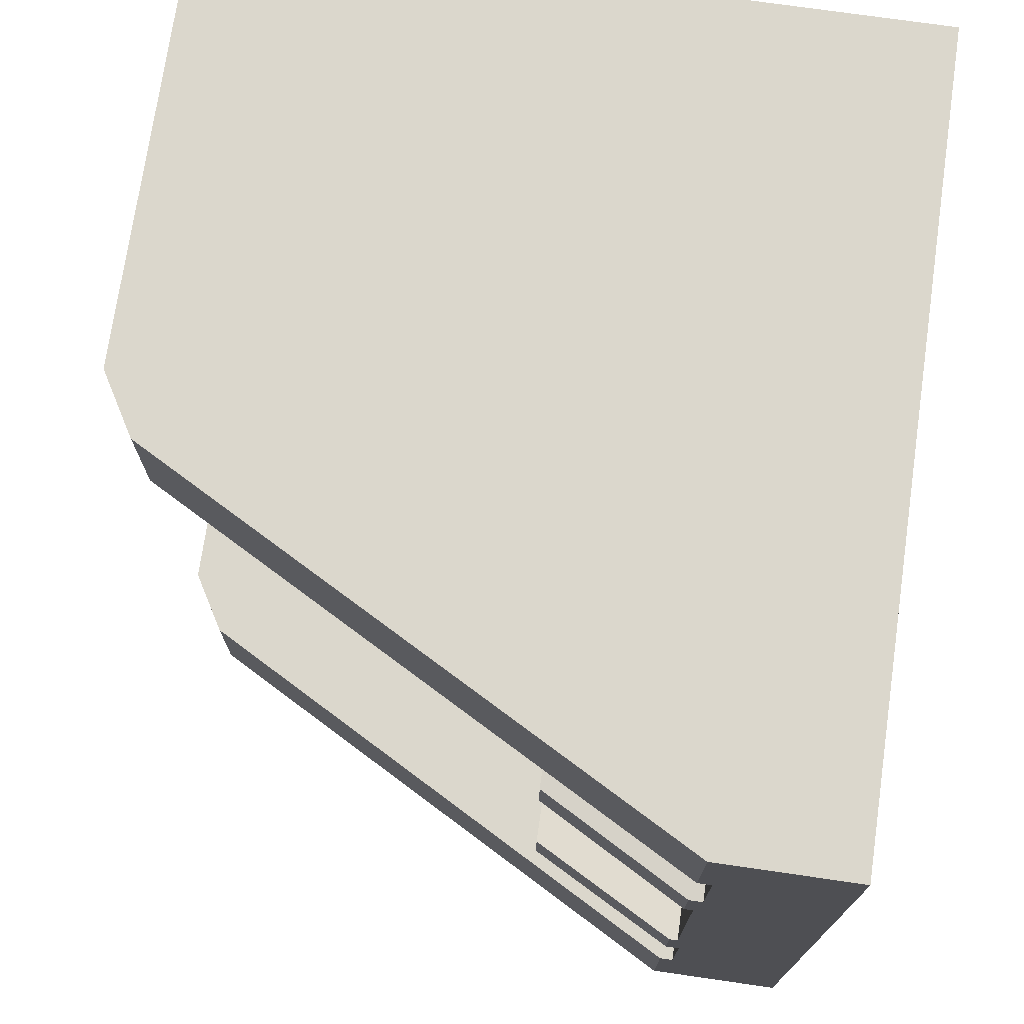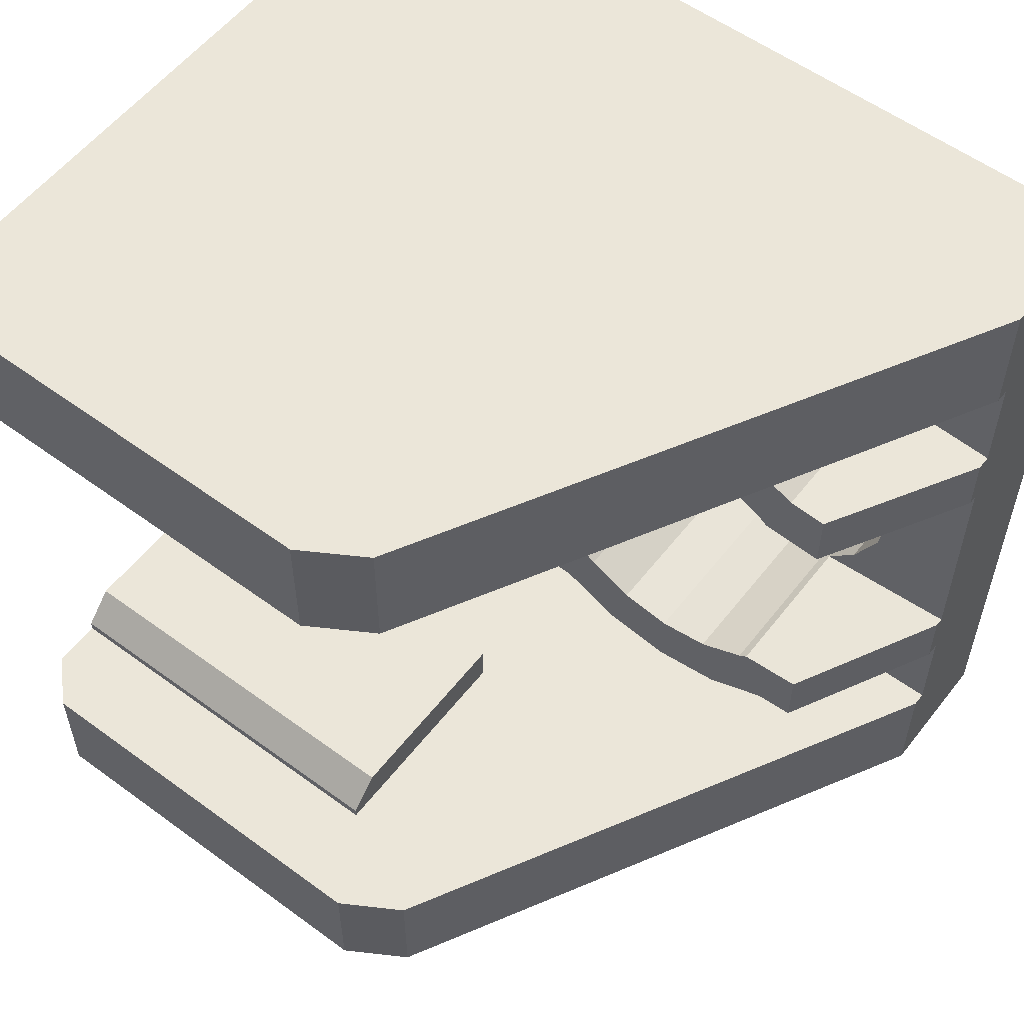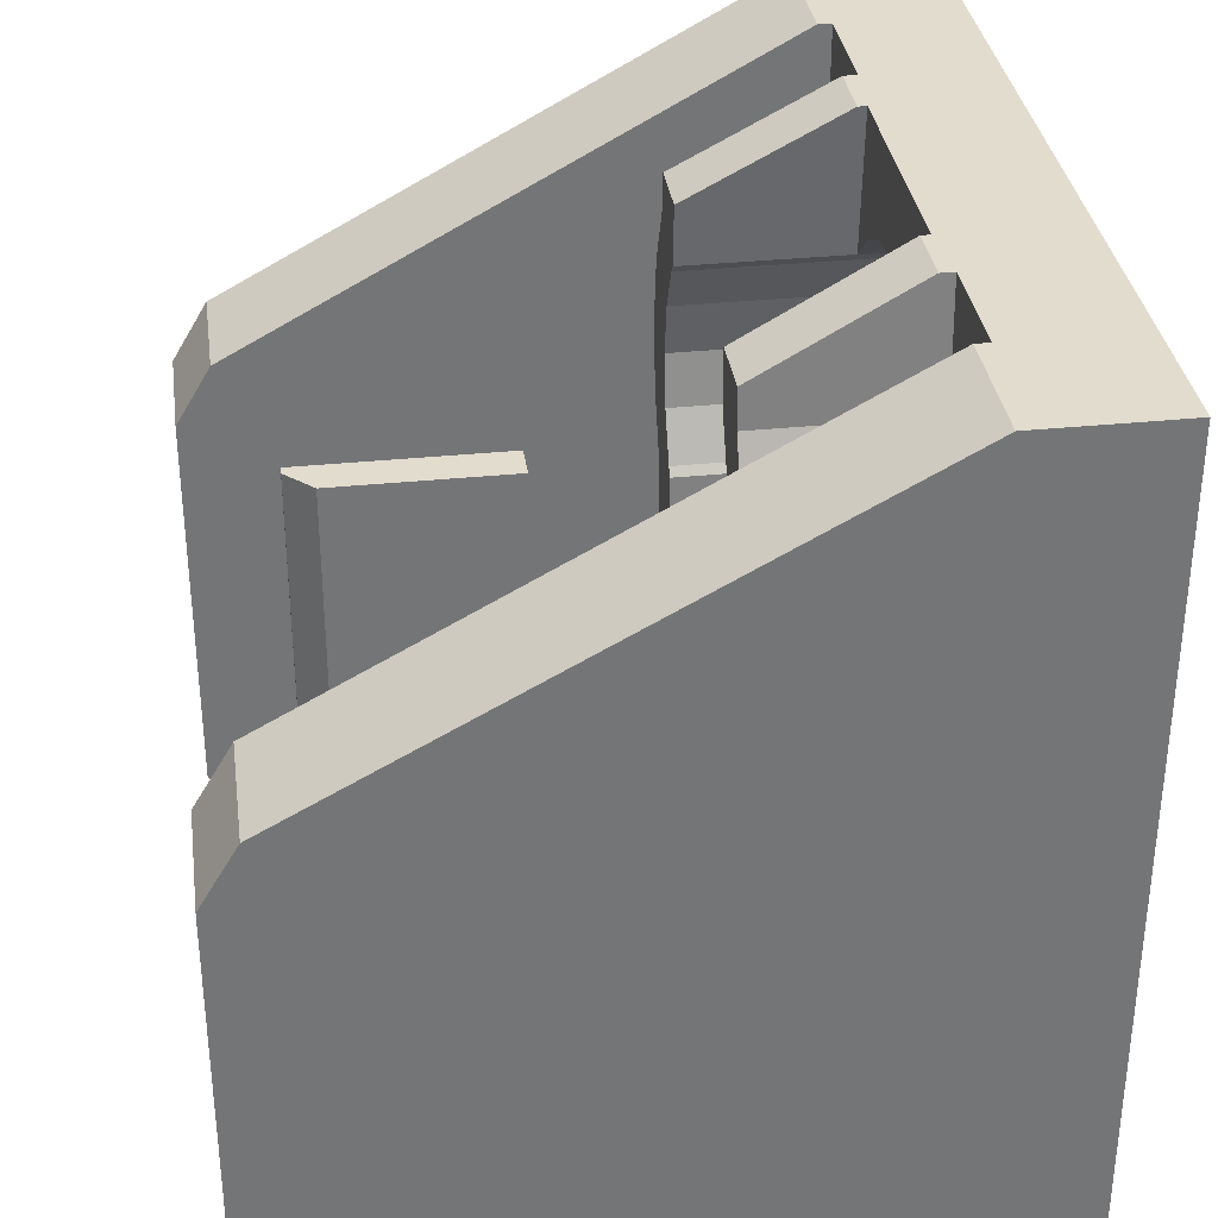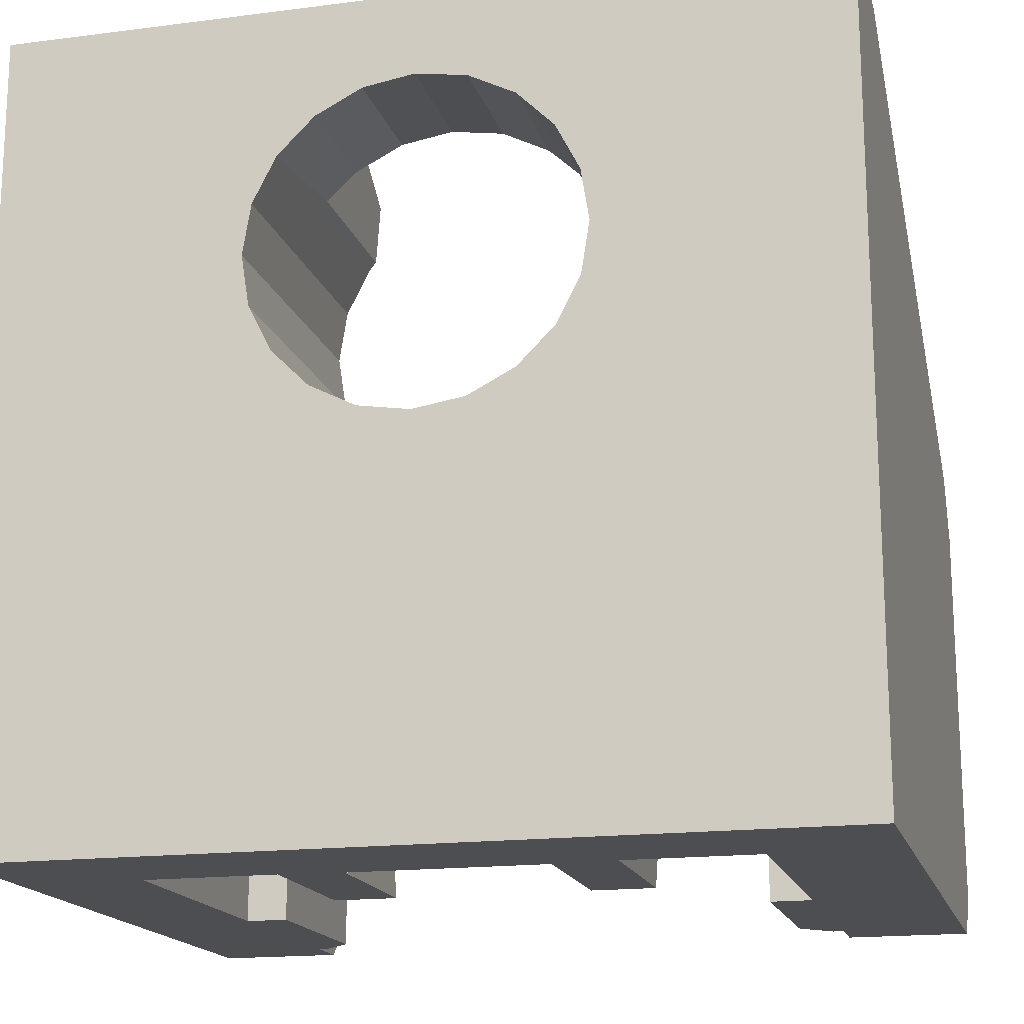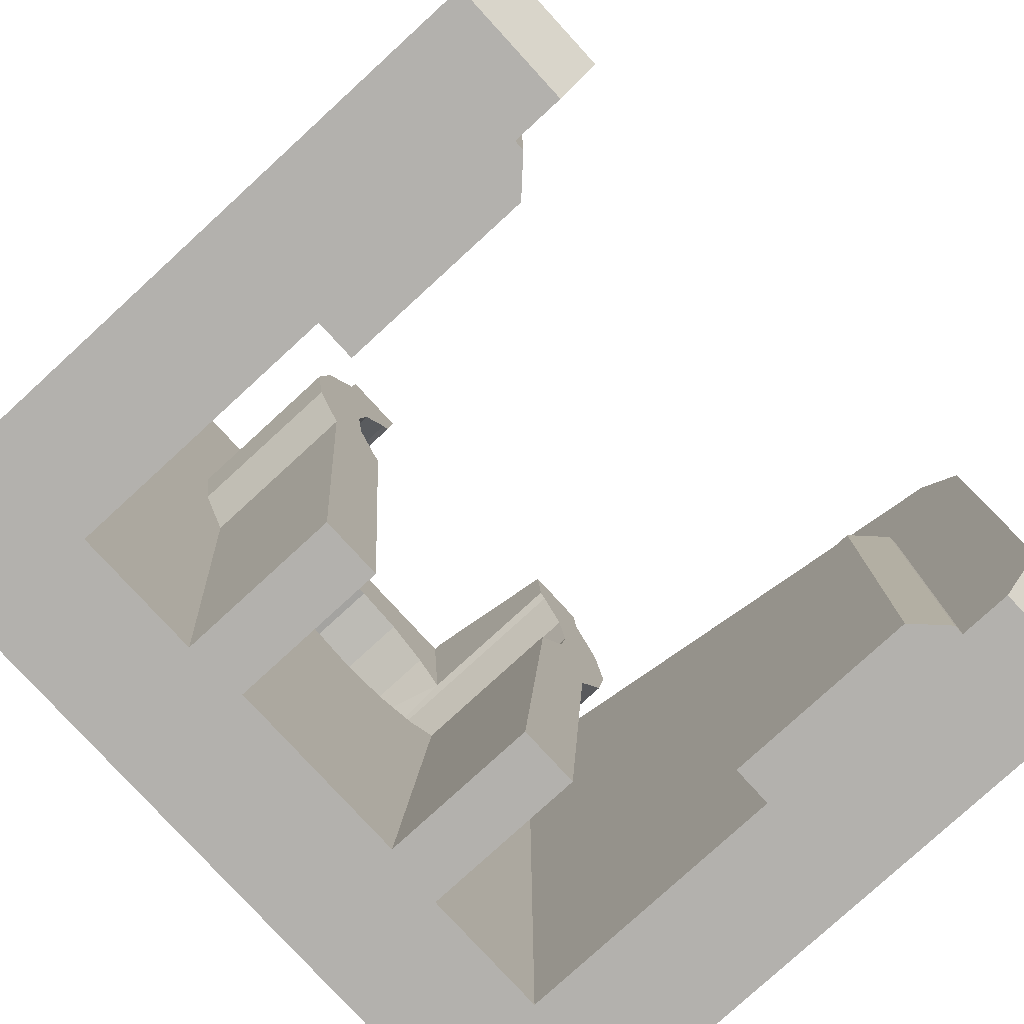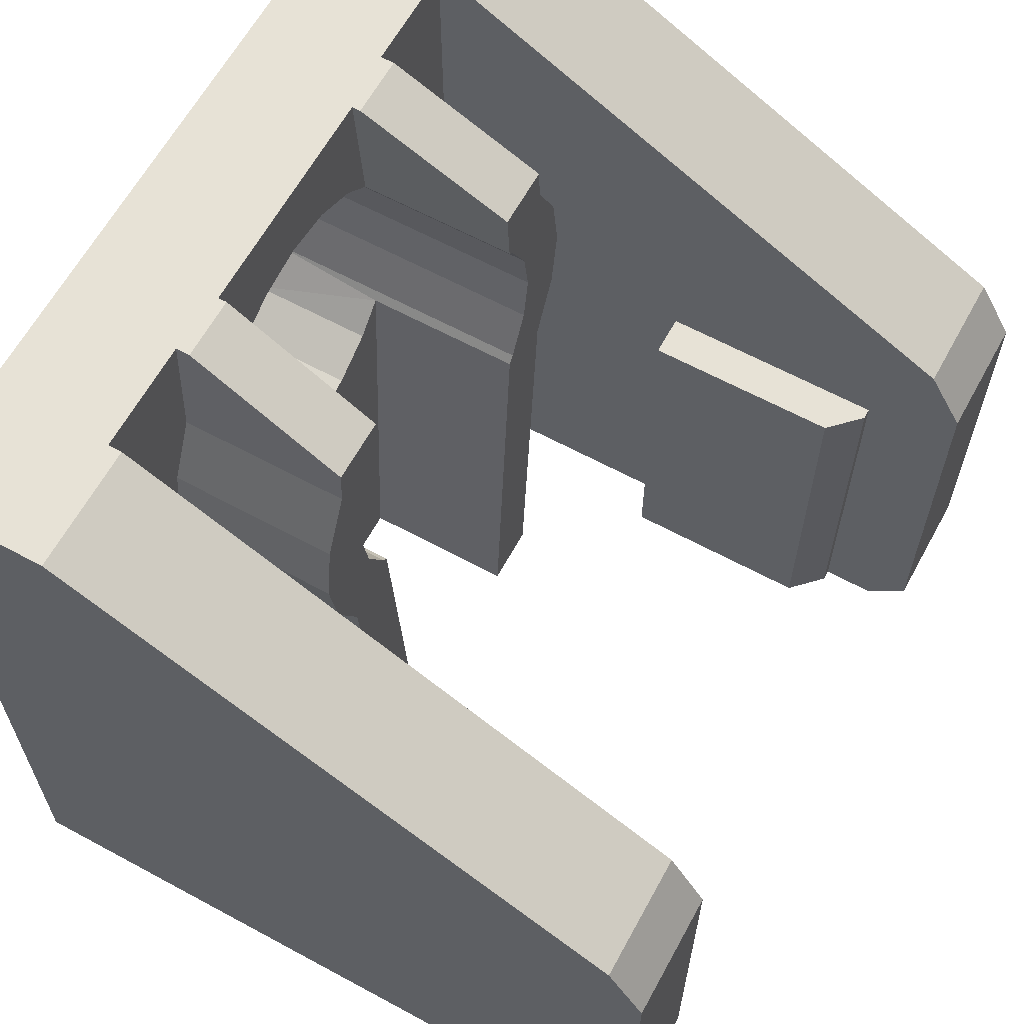
<metadata>
{"format":"obj","ext":"obj","renderer":"f3d","projection":"perspective","resolution":1024,"background":"white","views":[{"elev":73.4,"azim":8.2,"up":"+Y"},{"elev":56.4,"azim":-52.5,"up":"+Y"},{"elev":34.0,"azim":-7.9,"up":"+Z"},{"elev":-17.0,"azim":104.5,"up":"+Z"},{"elev":-79.2,"azim":-137.5,"up":"+Z"},{"elev":63.1,"azim":-151.3,"up":"+Z"}]}
</metadata>
<code>
v -0.0235 0.01891 0.1909
v -0.0315 0.01891 0.1909
v -0.0315 0.01749 0.188
v -0.0315 0.02039 0.1872
v -0.0315 0.01903 0.1928
v -0.0315 0.02204 0.1928
v -0.02417 0.02231 0.1968
v -0.02375 0.02184 0.1899
v -0.02375 0.0233 0.1912
v -0.0175 0.0233 0.1912
v -0.0175 0.02153 0.1895
v -0.0175 0.008 0.1968
v -0.0175 0.008 0.1578
v -0.02417 0.008 0.1968
v -0.05074 0.008 0.1823
v -0.0525 0.008 0.1793
v -0.037 0.014 0.1578
v -0.0235 0.014 0.1578
v -0.0505 0.008 0.1578
v -0.0465 0.016 0.1578
v -0.037 0.016 0.1578
v -0.048 0.014 0.1578
v -0.0505 0.014 0.1578
v -0.048 0.0145 0.1578
v -0.037 0.016 0.1768
v -0.0465 0.016 0.1768
v -0.037 0.014 0.1768
v -0.048 0.0145 0.1768
v -0.048 0.014 0.1768
v -0.0235 0.014 0.1968
v -0.0235 0.02034 0.1578
v -0.0175 0.048 0.1578
v -0.0525 0.008 0.1598
v -0.0525 0.014 0.1793
v -0.0525 0.014 0.1598
v -0.05074 0.014 0.1823
v -0.02417 0.014 0.1968
v -0.0235 0.01931 0.1968
v -0.02375 0.02231 0.1968
v -0.0175 0.048 0.1968
v -0.02417 0.048 0.1968
v -0.02375 0.02335 0.1578
v -0.02375 0.03265 0.1578
v -0.0315 0.02034 0.1578
v -0.0315 0.02335 0.1578
v -0.02375 0.02553 0.1771
v -0.02375 0.028 0.1767
v -0.02375 0.0233 0.1783
v -0.02375 0.02184 0.1796
v -0.0175 0.0233 0.1783
v -0.0315 0.02184 0.1796
v -0.0315 0.02153 0.18
v -0.0175 0.02039 0.1823
v -0.0175 0.02153 0.18
v -0.0175 0.02553 0.1771
v -0.0175 0.028 0.1767
v -0.0175 0.03047 0.1771
v -0.0235 0.03566 0.1578
v -0.0235 0.042 0.1578
v -0.0315 0.03566 0.1578
v -0.0315 0.03265 0.1578
v -0.0235 0.03709 0.1786
v -0.0315 0.03709 0.1786
v -0.0235 0.03851 0.1815
v -0.037 0.042 0.1578
v -0.0505 0.048 0.1578
v -0.05074 0.048 0.1823
v -0.0525 0.048 0.1793
v -0.048 0.042 0.1578
v -0.0505 0.042 0.1578
v -0.048 0.042 0.1768
v -0.048 0.0415 0.1578
v -0.0465 0.04 0.1578
v -0.0465 0.04 0.1768
v -0.037 0.04 0.1578
v -0.037 0.04 0.1768
v -0.048 0.0415 0.1768
v -0.037 0.042 0.1768
v -0.0235 0.042 0.1968
v -0.02417 0.042 0.1968
v -0.05074 0.042 0.1823
v -0.0525 0.042 0.1793
v -0.0525 0.042 0.1598
v -0.0525 0.048 0.1598
v -0.0235 0.03669 0.1968
v -0.02375 0.03369 0.1968
v -0.02417 0.03669 0.1968
v -0.02417 0.03369 0.1968
v -0.02417 0.01931 0.1968
v -0.0315 0.02184 0.1899
v -0.0315 0.02153 0.1895
v -0.02375 0.028 0.1928
v -0.02375 0.03416 0.1899
v -0.0315 0.03396 0.1928
v -0.0235 0.03709 0.1909
v -0.0235 0.039 0.1847
v -0.0235 0.03851 0.188
v -0.0315 0.03851 0.1815
v -0.0315 0.039 0.1847
v -0.0315 0.03851 0.188
v -0.0315 0.03709 0.1909
v -0.0315 0.03697 0.1928
v -0.0315 0.03447 0.1895
v -0.0315 0.03416 0.1899
v -0.0315 0.03561 0.1872
v -0.0315 0.036 0.1847
v -0.0315 0.03561 0.1823
v -0.0315 0.03416 0.1796
v -0.0315 0.03447 0.18
v -0.0175 0.03561 0.1823
v -0.0175 0.036 0.1847
v -0.0175 0.028 0.1928
v -0.0175 0.03047 0.1924
v -0.0175 0.02553 0.1924
v -0.02375 0.02553 0.1924
v -0.02375 0.03047 0.1924
v -0.0175 0.0327 0.1912
v -0.0175 0.03447 0.1895
v -0.0175 0.03561 0.1872
v -0.0175 0.03447 0.18
v -0.0175 0.0327 0.1783
v -0.02375 0.0327 0.1783
v -0.02375 0.03416 0.1796
v -0.02375 0.03047 0.1771
v -0.0175 0.02 0.1847
v -0.0175 0.02039 0.1872
v -0.0315 0.02 0.1847
v -0.0315 0.02039 0.1823
v -0.0315 0.01749 0.1815
v -0.0315 0.017 0.1847
v -0.0235 0.01749 0.188
v -0.0235 0.017 0.1847
v -0.0315 0.01891 0.1786
v -0.0235 0.01891 0.1786
v -0.0235 0.01749 0.1815
v -0.02375 0.0327 0.1912
f 1 2 3
f 4 3 2
f 2 5 6
f 6 7 8
f 8 9 10
f 11 10 12
f 13 12 14
f 13 14 15
f 15 16 13
f 17 18 13
f 13 19 17
f 20 21 17
f 22 17 19
f 19 23 22
f 17 22 24
f 17 24 20
f 25 21 20
f 20 26 25
f 27 25 26
f 24 28 26
f 26 20 24
f 24 22 29
f 29 28 24
f 28 29 27
f 27 26 28
f 25 27 17
f 17 21 25
f 18 17 27
f 27 30 18
f 13 18 31
f 31 32 13
f 19 13 16
f 33 16 34
f 35 34 29
f 36 37 29
f 29 22 23
f 29 23 35
f 34 35 33
f 23 19 33
f 33 35 23
f 16 33 19
f 34 16 15
f 15 36 34
f 29 34 36
f 37 36 15
f 15 14 37
f 37 30 27
f 37 27 29
f 30 37 14
f 14 12 30
f 38 30 12
f 39 12 40
f 41 40 32
f 42 43 32
f 32 31 42
f 42 31 44
f 44 45 42
f 46 47 42
f 48 46 42
f 42 49 48
f 50 48 49
f 49 51 52
f 53 54 52
f 52 54 49
f 49 54 50
f 55 50 13
f 56 55 13
f 54 53 13
f 13 32 56
f 57 56 32
f 58 59 32
f 32 43 58
f 60 58 43
f 43 61 60
f 62 58 60
f 60 63 62
f 62 64 59
f 32 59 65
f 65 66 32
f 67 41 32
f 68 67 32
f 68 32 66
f 69 70 66
f 66 65 69
f 71 69 72
f 72 73 74
f 75 76 74
f 74 73 75
f 65 75 73
f 65 73 72
f 74 77 72
f 72 77 71
f 78 71 77
f 78 77 74
f 74 76 78
f 65 78 76
f 76 75 65
f 72 69 65
f 78 65 59
f 59 79 78
f 71 78 80
f 78 79 80
f 71 80 81
f 81 82 71
f 70 69 71
f 83 70 71
f 71 82 83
f 84 83 82
f 82 68 84
f 83 84 66
f 66 70 83
f 66 84 68
f 68 82 81
f 81 67 68
f 41 67 81
f 81 80 41
f 79 40 41
f 41 80 79
f 40 79 85
f 86 85 87
f 87 88 86
f 85 86 40
f 40 86 39
f 39 7 89
f 89 38 39
f 12 39 38
f 1 38 89
f 6 5 89
f 89 7 6
f 8 90 6
f 6 90 2
f 2 90 91
f 8 11 91
f 91 90 8
f 10 11 8
f 9 8 39
f 92 39 86
f 93 86 88
f 94 88 87
f 87 85 95
f 95 85 79
f 96 97 79
f 96 79 59
f 59 58 62
f 98 64 62
f 62 63 98
f 64 98 99
f 99 96 64
f 59 64 96
f 100 97 96
f 96 99 100
f 97 100 101
f 101 95 97
f 79 97 95
f 102 87 95
f 95 101 102
f 94 102 101
f 103 104 101
f 101 104 94
f 87 102 94
f 94 104 93
f 93 88 94
f 93 104 103
f 105 103 101
f 101 100 105
f 106 105 100
f 100 99 106
f 106 99 98
f 107 98 63
f 63 60 61
f 61 108 63
f 63 108 109
f 63 109 107
f 98 107 106
f 110 111 106
f 106 107 110
f 110 32 40
f 112 113 40
f 40 12 112
f 114 112 12
f 12 10 114
f 114 10 9
f 9 115 114
f 112 114 115
f 115 92 112
f 113 112 92
f 92 116 113
f 40 113 117
f 117 118 40
f 118 119 40
f 40 119 111
f 40 111 110
f 32 110 120
f 120 121 32
f 32 121 57
f 57 121 122
f 123 122 121
f 121 120 123
f 123 120 109
f 109 108 123
f 61 43 123
f 123 108 61
f 122 123 43
f 47 124 43
f 43 42 47
f 55 56 47
f 47 46 55
f 50 55 46
f 46 48 50
f 13 50 54
f 12 13 53
f 53 125 12
f 125 126 12
f 12 126 11
f 11 126 4
f 127 4 126
f 126 125 127
f 128 127 125
f 125 53 128
f 52 128 53
f 127 128 129
f 129 130 127
f 127 130 3
f 3 4 127
f 4 91 11
f 2 91 4
f 5 2 1
f 1 89 5
f 1 131 30
f 131 132 30
f 30 38 1
f 3 131 1
f 130 132 131
f 131 3 130
f 132 130 129
f 133 129 128
f 128 52 133
f 133 51 45
f 42 45 51
f 51 49 42
f 52 51 133
f 45 44 133
f 31 134 133
f 133 44 31
f 134 31 18
f 132 135 18
f 18 30 132
f 129 135 132
f 18 135 134
f 133 134 135
f 135 129 133
f 124 47 56
f 56 57 124
f 122 124 57
f 43 124 122
f 107 109 120
f 120 110 107
f 111 119 105
f 103 105 119
f 119 118 103
f 103 118 93
f 93 118 117
f 117 113 116
f 116 136 117
f 117 136 93
f 86 93 136
f 136 116 86
f 86 116 92
f 39 92 115
f 39 115 9
f 7 39 8
f 105 106 111

</code>
